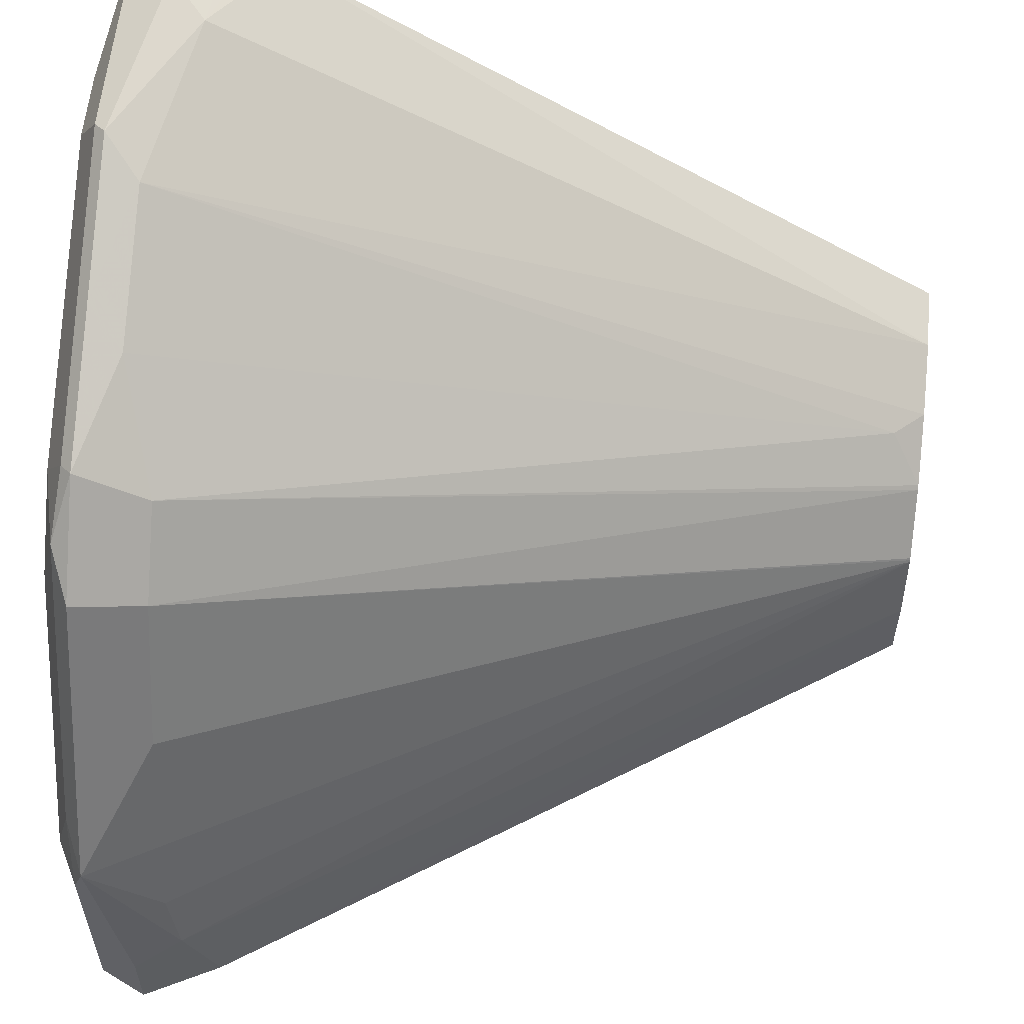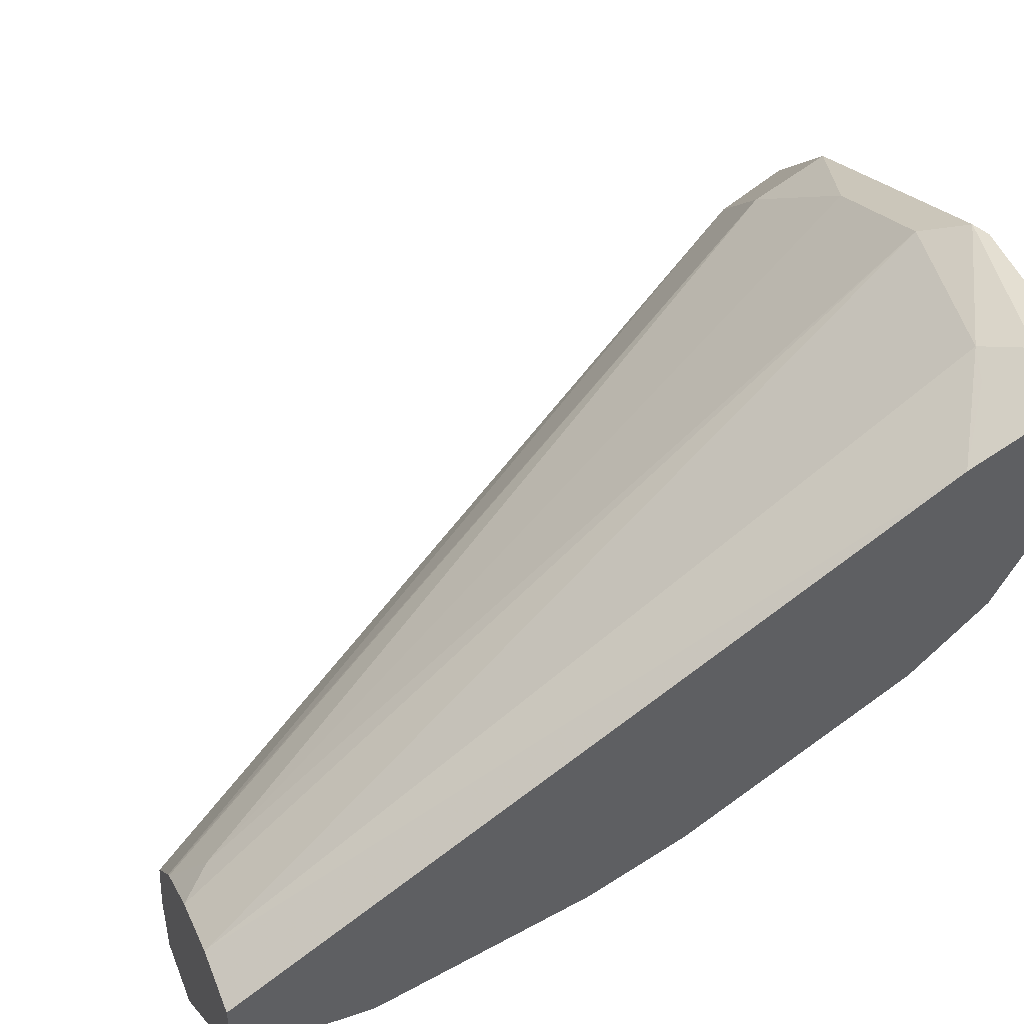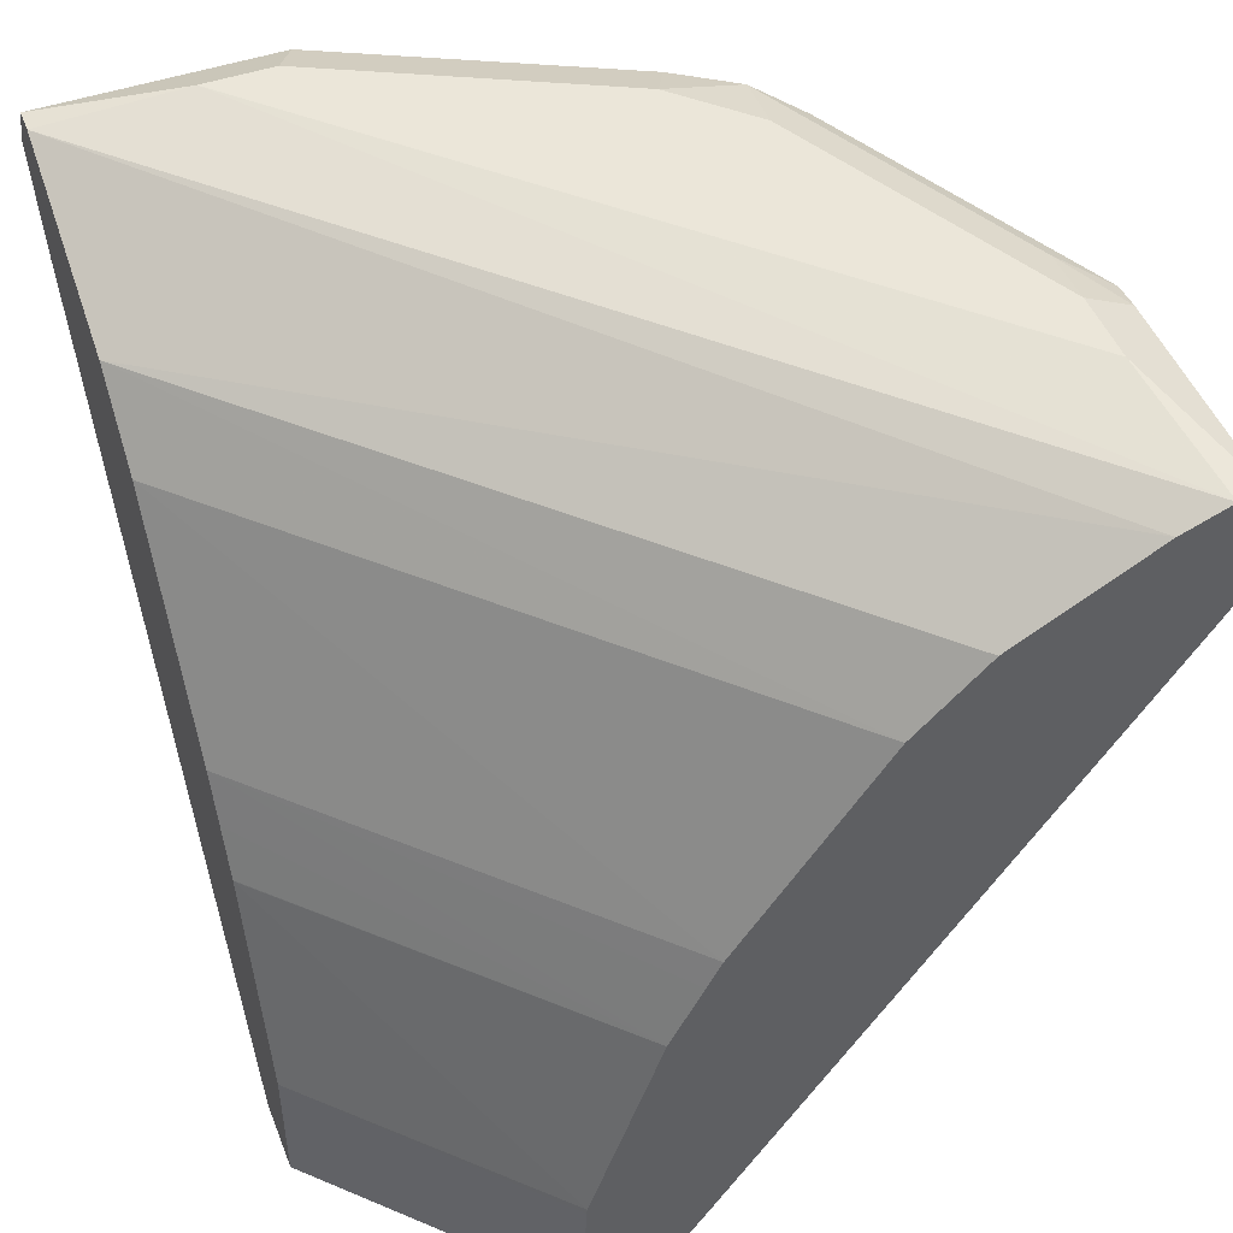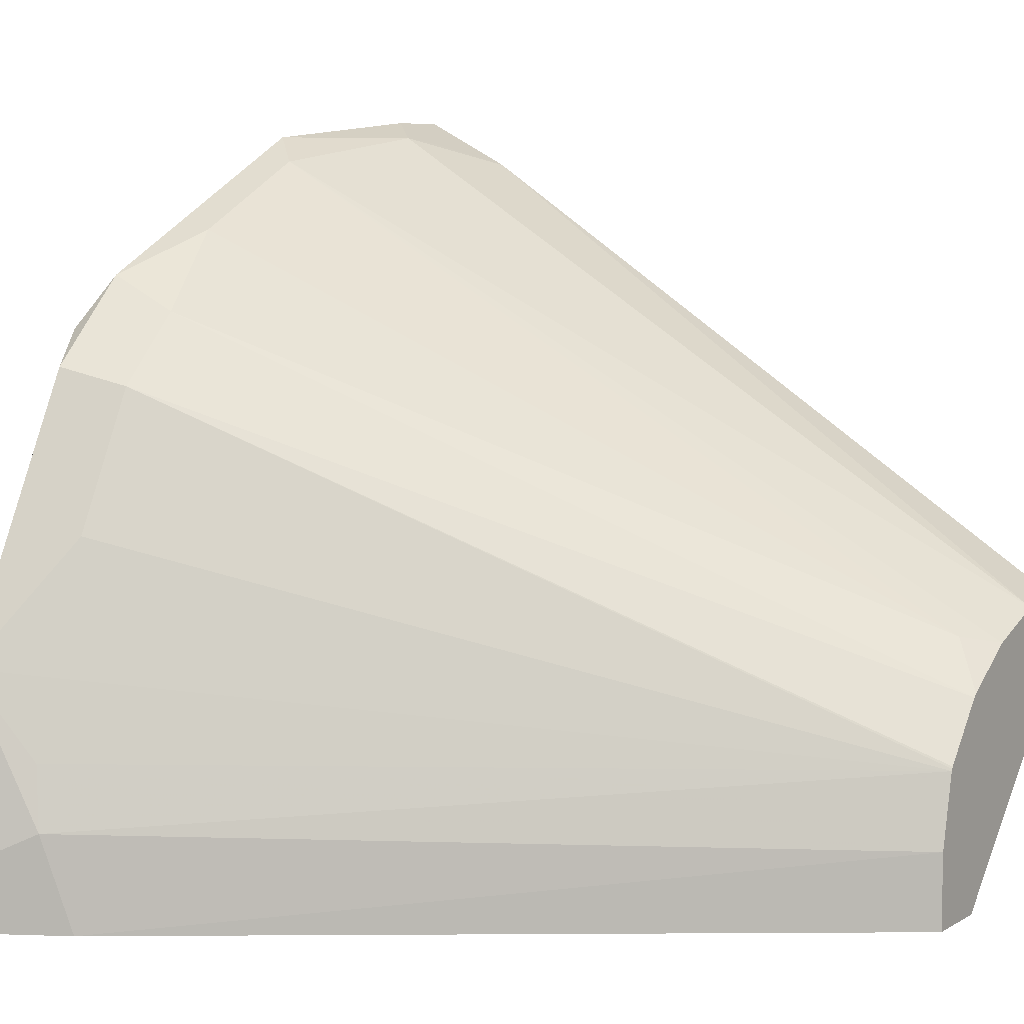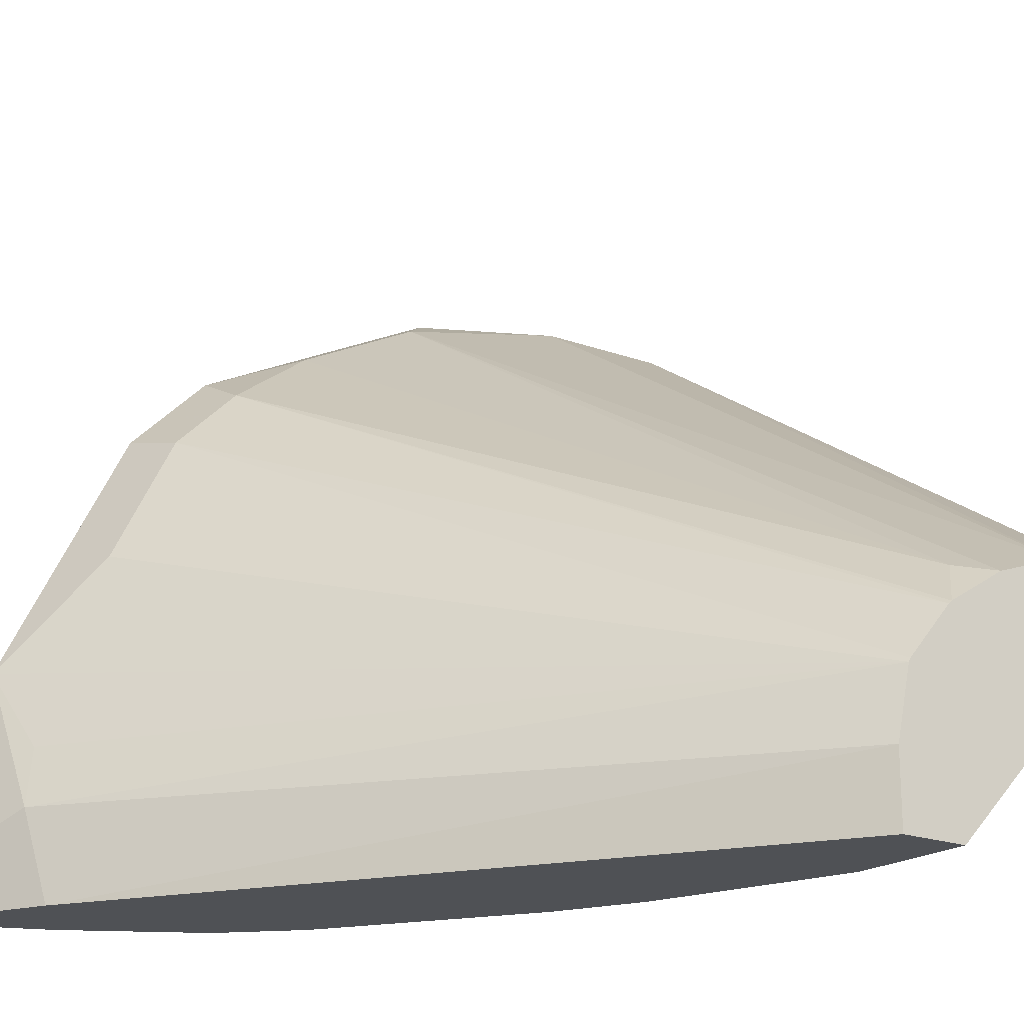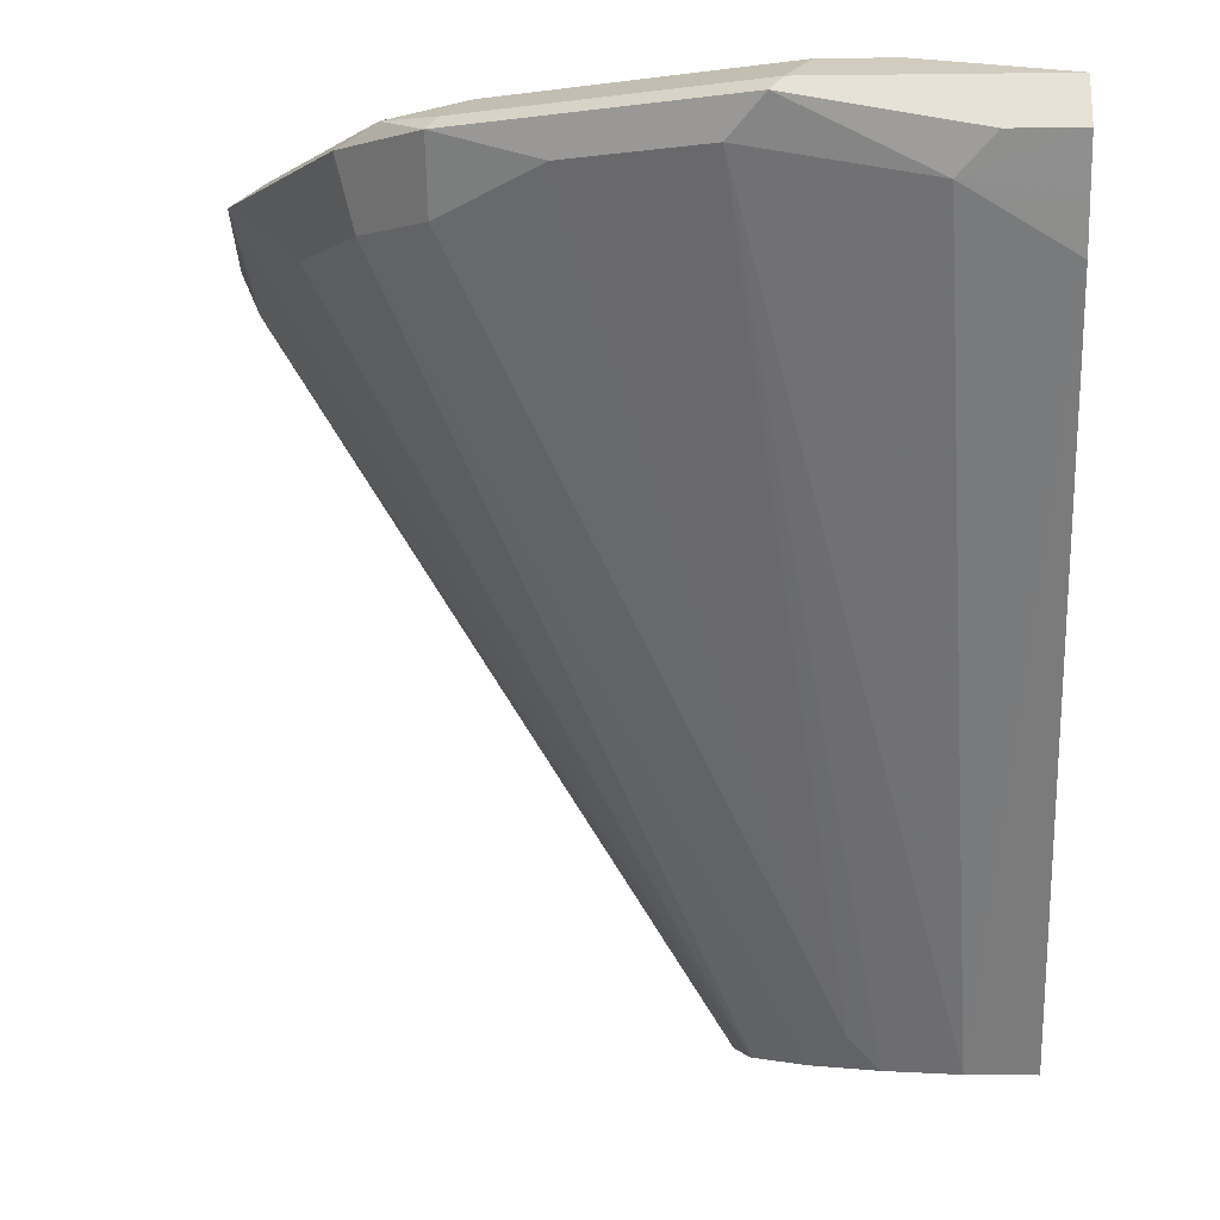
<metadata>
{"format":"obj","ext":"obj","renderer":"f3d","projection":"perspective","resolution":1024,"background":"white","views":[{"elev":58.1,"azim":-84.6,"up":"+Z"},{"elev":47.4,"azim":69.0,"up":"+Z"},{"elev":48.3,"azim":159.0,"up":"+Y"},{"elev":7.2,"azim":-57.8,"up":"+Z"},{"elev":-19.7,"azim":-35.5,"up":"+Z"},{"elev":-2.1,"azim":3.0,"up":"+Y"}]}
</metadata>
<code>
v -0.0002474 0.9337 0.2282
v -0.02076 0.9337 0.2282
v -0.03114 0.9233 0.223
v -0.0002474 0.9199 0.2213
v -0.0002474 0.9475 0.2213
v -0.06917 0.9475 0.2213
v -0.07263 0.944 0.223
v -0.0002474 0.906 0.2143
v -0.02076 0.9199 0.2213
v -0.08301 0.9337 0.2153
v -0.02076 0.7063 0.08301
v -0.0002474 0.9475 0.2143
v -0.04152 0.9544 0.2075
v -0.1107 0.9475 0.2006
v -0.06225 0.9544 0.2075
v -0.1141 0.944 0.2023
v -0.0002474 0.7063 0.08301
v -0.1245 0.9337 0.1945
v -0.05189 0.7158 0.07781
v -0.04239 0.7063 0.07545
v -0.1989 0.9423 -0.001577
v -0.2129 0.9479 -0.001577
v -0.0002474 0.9337 0.1868
v -0.2075 0.9544 0.0415
v -0.1522 0.9475 0.1798
v -0.1556 0.944 0.1815
v -0.1038 0.9544 0.1867
v -0.0002474 0.7063 0.06215
v -0.1556 0.9233 0.1712
v -0.06138 0.7063 0.06357
v -0.0002474 0.9199 0.1591
v -0.1591 0.9199 -0.001577
v -0.2213 0.9475 -0.001577
v -0.2075 0.9544 0.06226
v -0.1452 0.9544 0.166
v -0.1686 0.9492 0.166
v -0.1608 0.944 0.1764
v -0.06147 0.7063 -0.001577
v -0.0002474 0.7259 0.06215
v -0.1763 0.9233 0.1504
v -0.06254 0.7063 0.06256
v -0.0002474 0.8991 0.1383
v -0.1383 0.8991 -0.001577
v -0.2213 0.9475 0.06226
v -0.2282 0.9337 -0.001577
v -0.166 0.9544 0.1452
v -0.2101 0.9492 0.08301
v -0.1815 0.944 0.1556
v -0.06147 0.7246 -0.001577
v -0.08301 0.7063 -0.001577
v -0.0002474 0.7467 0.06217
v -0.1971 0.9233 0.1089
v -0.07774 0.7063 0.04458
v -0.07738 0.7063 0.04519
v -0.0002474 0.8368 0.09684
v -0.09684 0.8368 -0.001577
v -0.2282 0.9337 0.02076
v -0.223 0.944 0.07263
v -0.2213 0.9199 -0.001577
v -0.06194 0.7454 -0.001577
v -0.08301 0.7063 0.02164
v -0.2171 0.9114 -0.001577
v -0.06225 0.747 -0.001577
v -0.0002474 0.809 0.08292
v -0.07803 0.7063 0.044
v -0.0002474 0.823 0.08991
v -0.08301 0.8092 -0.001577
v -0.09258 0.8284 -0.001577
v -0.2213 0.9199 0.02767
v -0.2179 0.9233 0.0467
v -0.0002474 0.8092 0.08301
f 26 37 29
f 28 38 49
f 28 49 39
f 29 37 40
f 29 40 41
f 34 36 46
f 31 42 43
f 31 43 32
f 33 45 57
f 33 57 44
f 34 44 47
f 34 47 36
f 29 41 30
f 26 36 37
f 21 59 45
f 25 35 36
f 21 56 68
f 35 46 36
f 21 68 67
f 21 67 63
f 21 63 60
f 21 60 49
f 21 49 38
f 21 38 50
f 21 50 62
f 21 62 59
f 21 45 33
f 21 33 22
f 22 33 24
f 24 33 44
f 24 44 34
f 25 36 26
f 36 47 58
f 50 61 62
f 36 48 37
f 21 43 56
f 66 71 67
f 65 70 69
f 64 67 71
f 63 67 64
f 61 69 62
f 61 65 69
f 59 62 69
f 58 70 65
f 58 69 70
f 57 69 58
f 55 68 56
f 55 67 68
f 55 66 67
f 52 65 53
f 52 58 65
f 51 63 64
f 39 49 51
f 40 48 52
f 40 52 53
f 40 53 54
f 40 54 41
f 42 55 56
f 36 58 48
f 42 56 43
f 44 58 47
f 45 59 69
f 45 69 57
f 48 58 52
f 49 60 51
f 51 60 63
f 44 57 58
f 21 32 43
f 37 48 40
f 21 23 31
f 6 15 27
f 6 14 7
f 5 15 6
f 5 13 15
f 5 12 13
f 4 9 8
f 3 11 8
f 3 10 11
f 3 7 10
f 3 9 4
f 3 8 9
f 2 7 3
f 2 6 7
f 1 6 2
f 1 12 5
f 1 23 12
f 1 31 23
f 21 31 32
f 1 2 3
f 1 3 4
f 1 4 8
f 1 8 17
f 1 17 28
f 6 27 14
f 1 28 39
f 1 51 64
f 1 64 71
f 1 71 66
f 1 66 55
f 1 55 42
f 1 42 31
f 1 39 51
f 7 14 16
f 1 5 6
f 8 11 17
f 13 34 46
f 13 46 35
f 13 35 27
f 13 27 15
f 14 25 26
f 14 26 16
f 13 24 34
f 14 27 35
f 16 26 18
f 18 26 29
f 18 29 19
f 19 30 20
f 7 16 10
f 19 29 30
f 14 35 25
f 12 23 21
f 13 22 24
f 11 30 41
f 12 22 13
f 10 19 20
f 10 20 11
f 11 20 30
f 11 41 54
f 11 54 53
f 10 18 19
f 11 53 65
f 11 61 50
f 11 50 38
f 11 38 28
f 11 28 17
f 12 21 22
f 11 65 61
f 10 16 18

</code>
